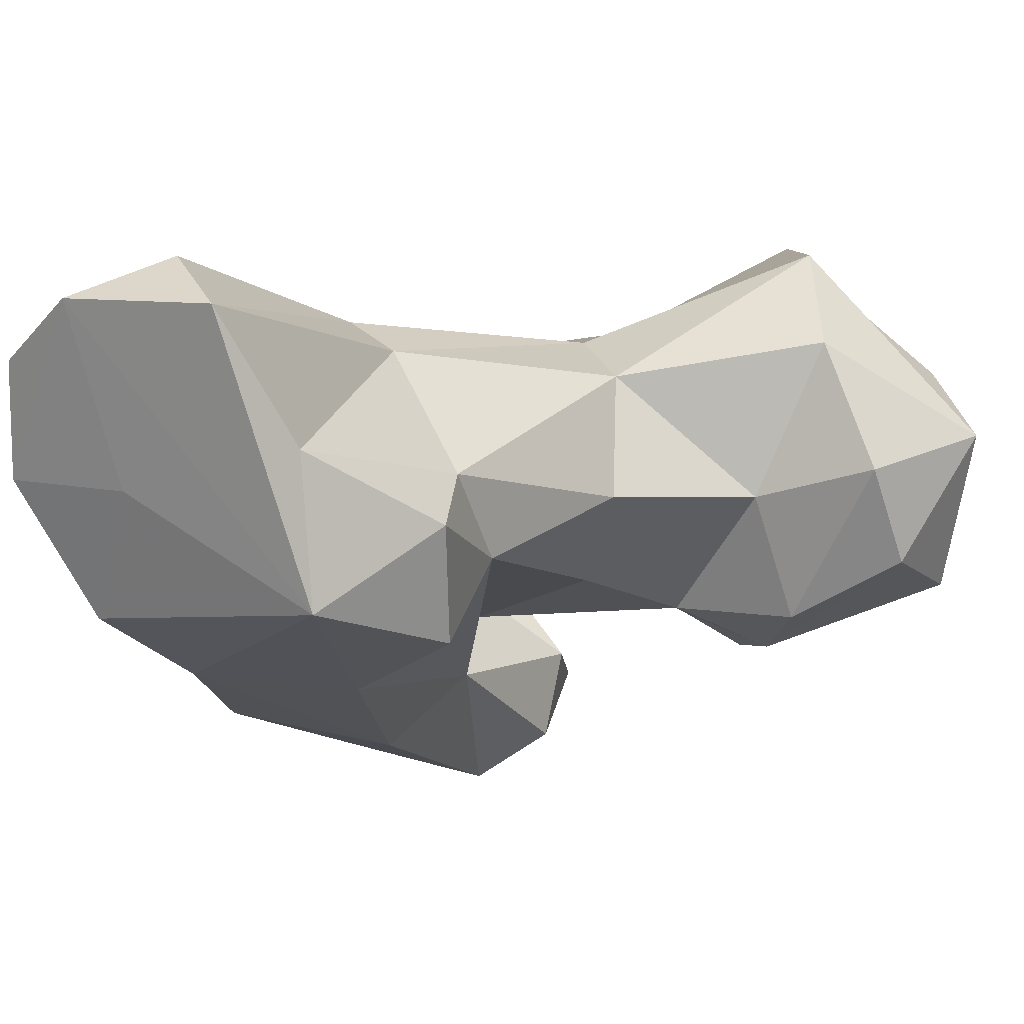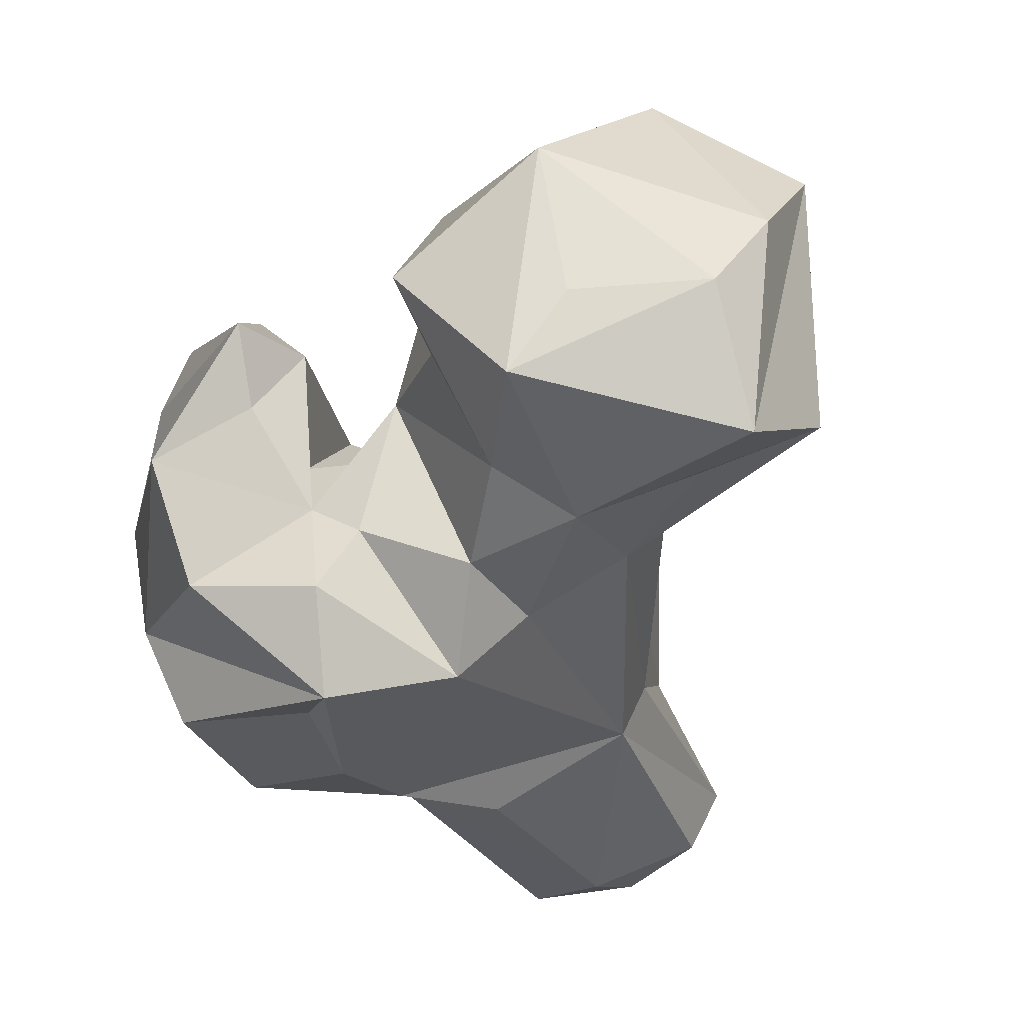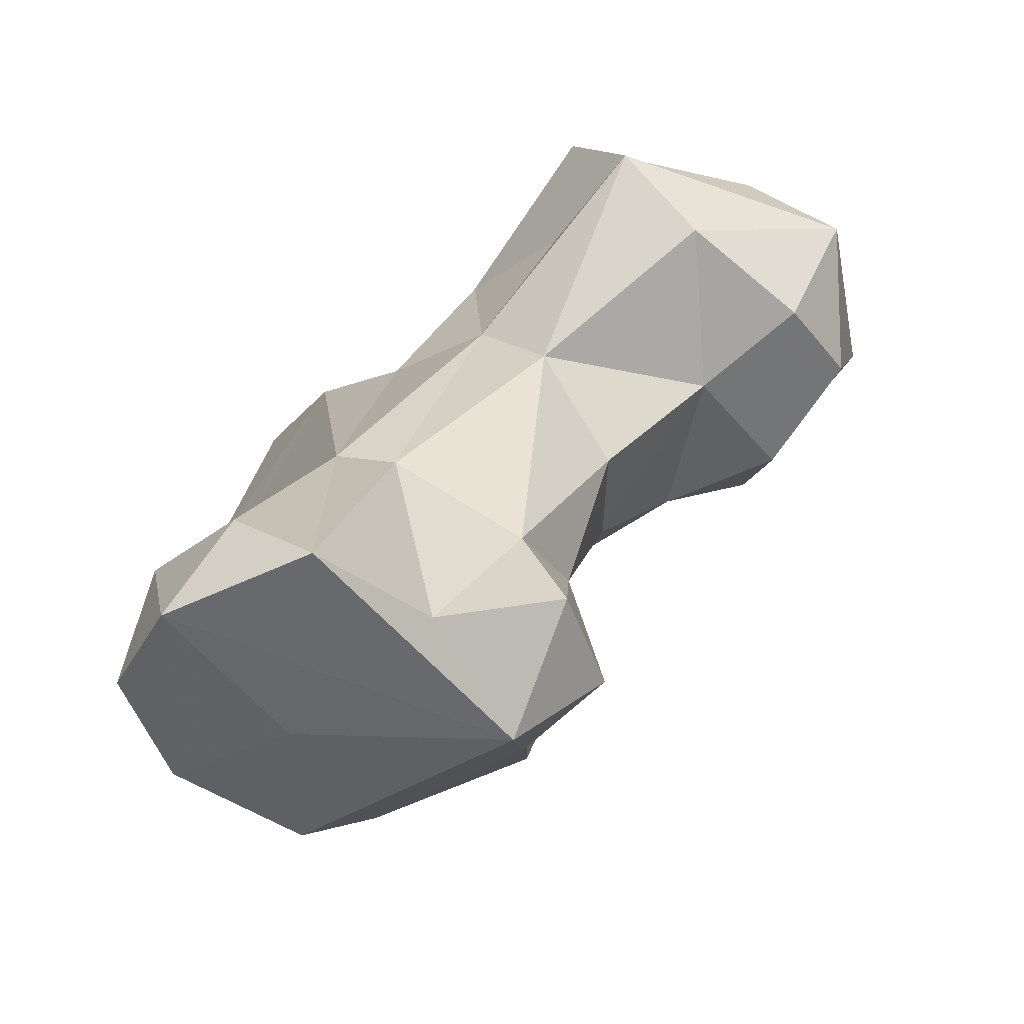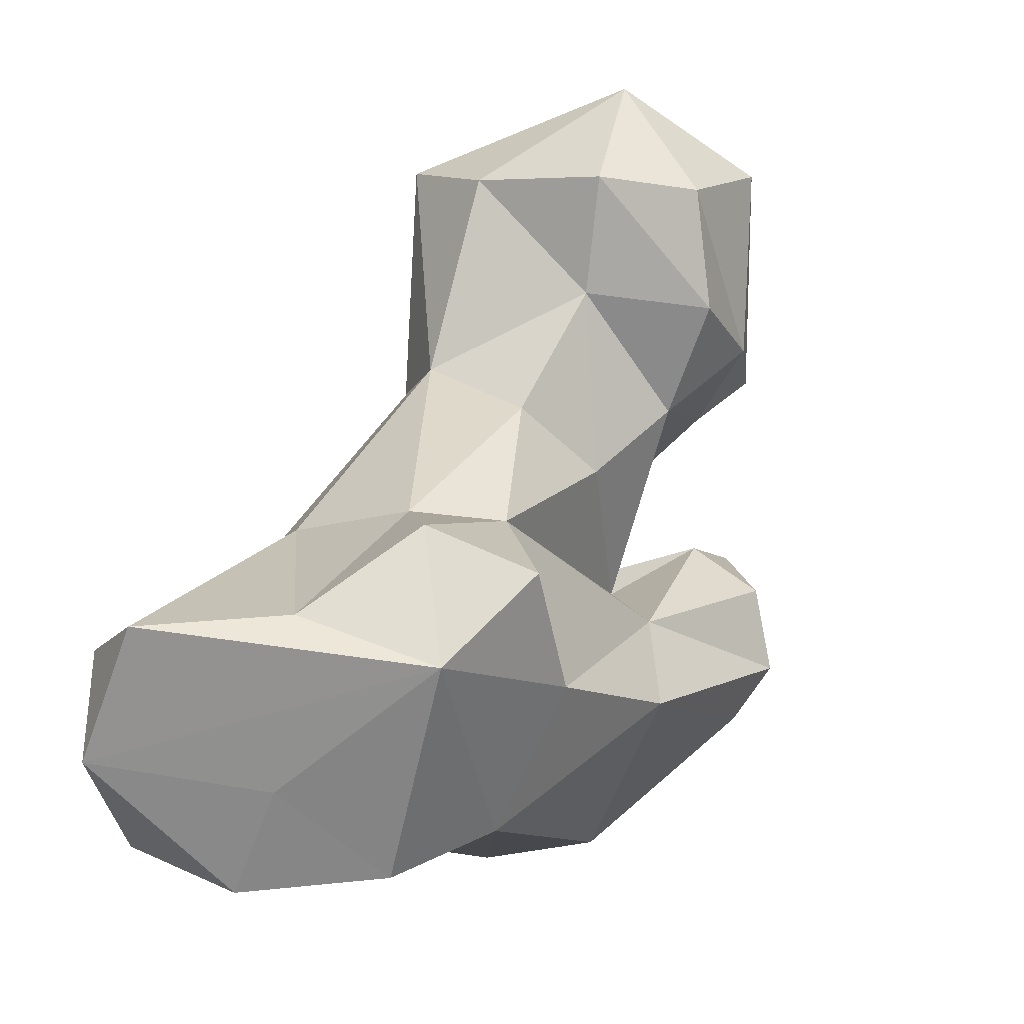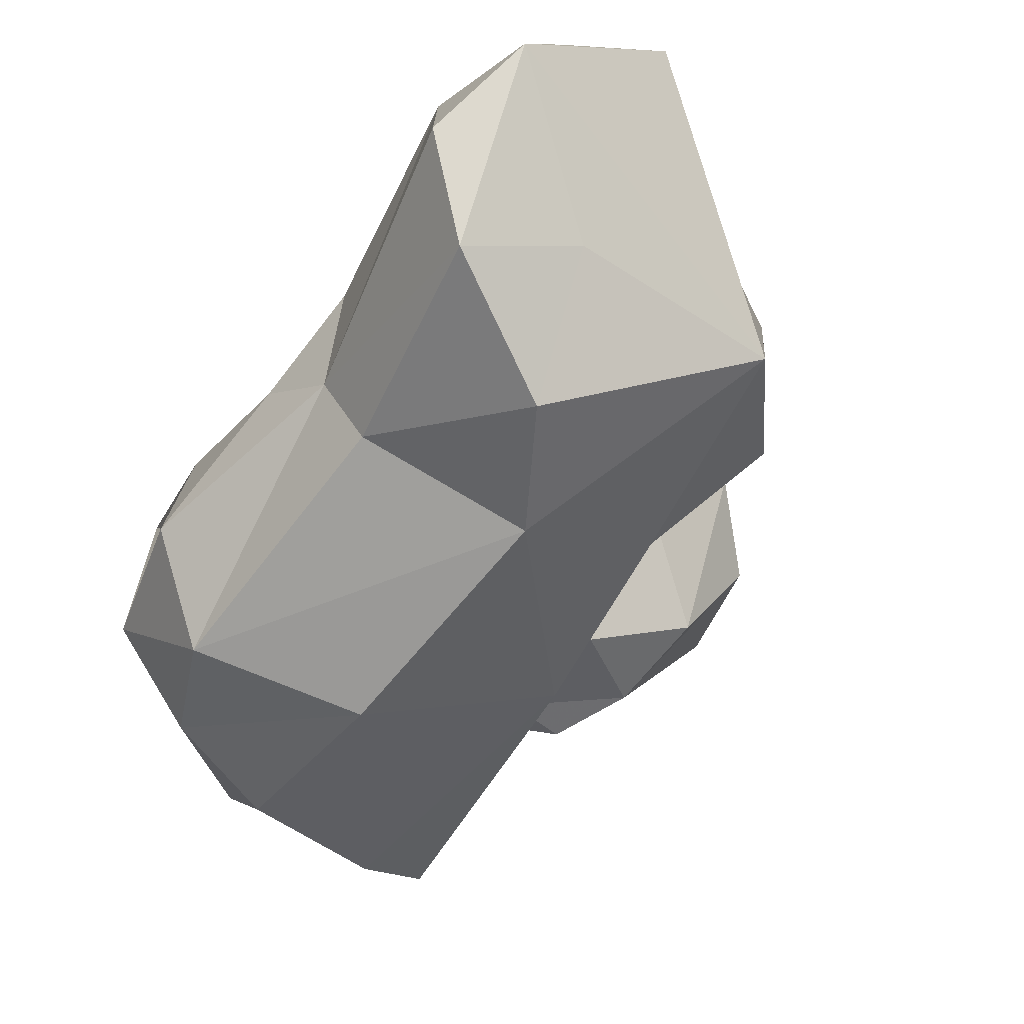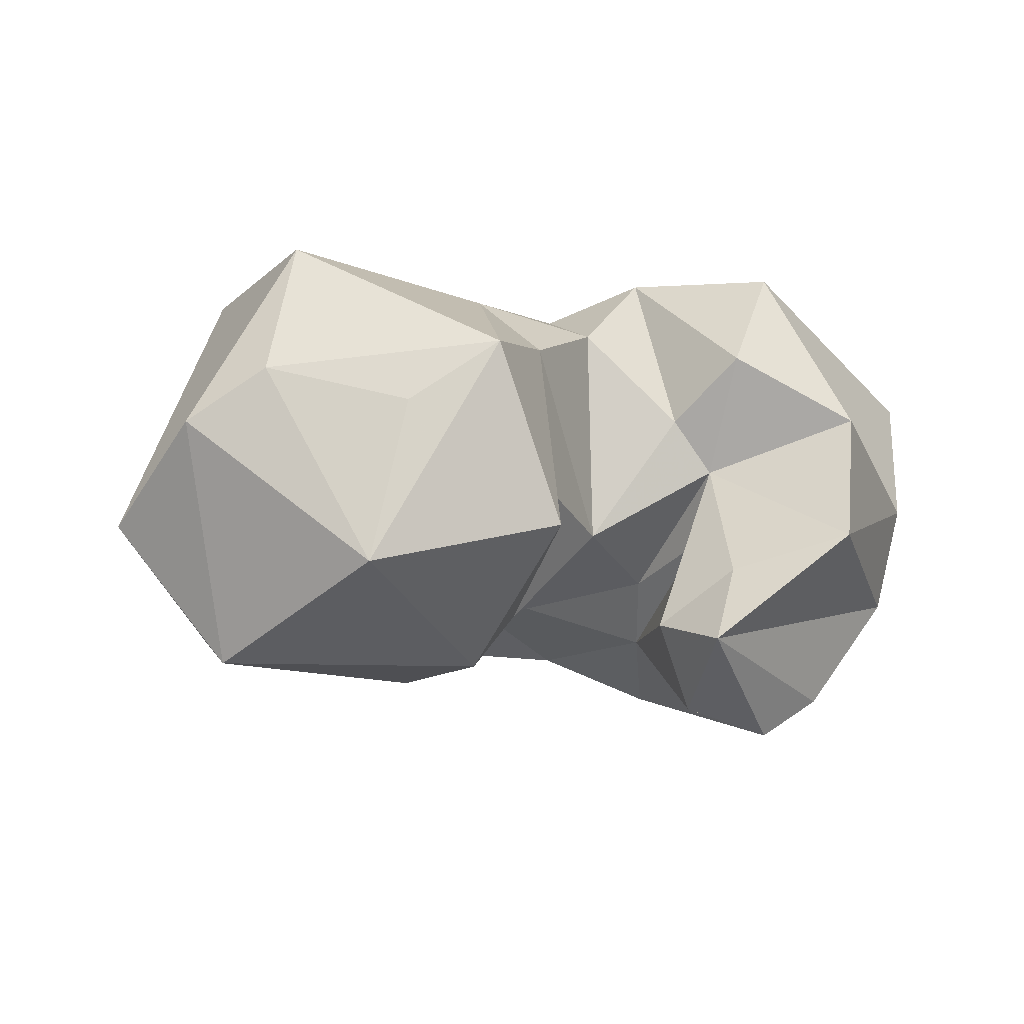
<metadata>
{"format":"obj","ext":"obj","renderer":"f3d","projection":"perspective","resolution":1024,"background":"white","views":[{"elev":26.3,"azim":-151.5,"up":"+Y"},{"elev":78.3,"azim":126.6,"up":"+Z"},{"elev":-48.0,"azim":-162.2,"up":"+Z"},{"elev":-61.2,"azim":-117.4,"up":"+Z"},{"elev":-7.8,"azim":151.7,"up":"+Y"},{"elev":63.5,"azim":-30.8,"up":"+Z"}]}
</metadata>
<code>
v 300.9 101.1 8.268
v 292.7 87.62 9.237
v 268.1 94.22 9.533
v 288.2 102.6 8.641
v 278.3 122.7 10.44
v 293.9 120.7 9.144
v 302.4 112.2 10.83
v 271.7 108.5 13.82
v 288.8 77.78 18.65
v 286 123.9 16.38
v 301.6 86.74 26.8
v 260.7 100.1 21.19
v 297.3 117.2 19.87
v 302.7 92.57 32.93
v 272.3 78.07 23.44
v 260.5 87.47 21.4
v 276.4 108.2 38.42
v 282.6 109.4 40.29
v 265.4 99.9 31.79
v 276.2 64 35.58
v 263.5 89.6 35.15
v 298.2 102.7 38.38
v 296.9 61.58 36.64
v 310.5 67.94 45.94
v 275.6 64.98 51.03
v 286.3 46.99 58
v 313.2 79.83 48.23
v 258.4 90.41 51.9
v 303.8 93.31 43.8
v 262.8 99.65 61.01
v 298.9 52.96 56.94
v 277.7 68.49 57.73
v 262.4 78.87 53.71
v 306.3 87.87 56.73
v 307.1 61.09 57.66
v 312.4 71.03 60.39
v 279.1 45.93 59.9
v 291.9 93.19 73.18
v 270.2 99.42 68.09
v 247.5 87.86 63.81
v 282.2 95.07 71.17
v 272.6 51.23 64.25
v 282.9 65.92 66.88
v 256 72.57 63.36
v 303.9 82.5 69.37
v 273.6 58.8 70
v 272.4 70.28 72
v 286.8 70.16 72.36
v 247.8 66.68 69.88
v 242.8 74.57 63.92
v 243.9 103.3 71.93
v 276 52.38 76.44
v 260 65.68 74.44
v 232.5 81.63 68.64
v 235.6 92.5 66.91
v 302.3 84.15 78.36
v 282.1 58.7 74.42
v 231.7 74 79.75
v 250.2 108.5 82.27
v 293.3 54.69 78.01
v 301.2 65.78 77.2
v 253.6 62.56 75.68
v 285.9 75.94 75.32
v 229.4 92.02 81.01
v 282.3 87.78 78.79
v 260.8 101.2 79.78
v 268.1 72.22 84.02
v 293.8 76.79 80.53
v 273 94.26 84.31
v 246.8 69.94 94.31
v 265.3 65.54 90.43
v 274.4 84.66 87.54
v 239 92.62 93.3
v 257.5 104.1 93.86
v 247.9 92.23 96.43
v 268.1 81.87 99.05
v 257.7 81.48 97.66
f 70 76 77
f 70 71 76
f 73 75 74
f 58 70 73
f 58 73 64
f 47 72 67
f 59 64 74
f 59 69 66
f 65 69 72
f 47 65 72
f 58 62 70
f 41 69 65
f 38 68 56
f 38 63 68
f 54 58 64
f 47 63 65
f 56 68 61
f 48 61 68
f 47 67 53
f 39 59 66
f 51 64 59
f 39 66 69
f 39 69 41
f 48 57 60
f 46 52 57
f 35 56 61
f 35 61 60
f 51 55 64
f 38 41 65
f 54 64 55
f 47 48 63
f 46 57 48
f 31 35 60
f 52 60 57
f 2 11 9
f 42 52 46
f 32 48 47
f 40 55 51
f 64 73 74
f 18 38 29
f 37 52 42
f 50 54 55
f 44 53 49
f 40 44 50
f 9 11 24
f 32 47 44
f 32 43 48
f 38 65 63
f 25 46 43
f 48 68 63
f 25 42 46
f 44 47 53
f 49 54 50
f 18 39 41
f 31 60 52
f 34 56 45
f 28 40 30
f 25 37 42
f 12 21 19
f 18 41 38
f 27 29 34
f 29 38 34
f 17 30 39
f 17 39 18
f 35 36 56
f 3 9 15
f 27 34 36
f 26 52 37
f 49 53 62
f 20 37 25
f 26 31 52
f 9 20 15
f 20 26 37
f 21 32 33
f 24 27 36
f 74 75 76
f 32 44 33
f 23 24 35
f 71 72 76
f 21 25 32
f 25 43 32
f 17 19 30
f 14 27 24
f 75 77 76
f 14 22 29
f 15 25 21
f 14 29 27
f 15 20 25
f 53 67 71
f 20 23 26
f 34 38 56
f 70 75 73
f 33 44 40
f 30 51 59
f 23 35 31
f 30 40 51
f 9 23 20
f 28 33 40
f 10 18 13
f 11 14 24
f 36 45 56
f 24 36 35
f 15 21 16
f 2 9 3
f 13 22 14
f 49 58 54
f 12 16 21
f 19 28 30
f 69 74 76
f 44 49 50
f 6 10 13
f 5 17 18
f 67 72 71
f 43 46 48
f 5 8 17
f 70 77 75
f 53 71 62
f 13 18 22
f 34 45 36
f 3 5 6
f 49 62 58
f 30 59 39
f 7 13 14
f 3 8 5
f 3 12 8
f 21 33 28
f 3 6 4
f 3 15 16
f 8 19 17
f 40 50 55
f 48 60 61
f 3 16 12
f 1 4 6
f 18 29 22
f 1 7 14
f 9 24 23
f 23 31 26
f 69 76 72
f 59 74 69
f 1 2 4
f 1 14 11
f 6 13 7
f 5 18 10
f 19 21 28
f 62 71 70
f 5 10 6
f 8 12 19
f 2 3 4
f 1 6 7
f 1 11 2

</code>
